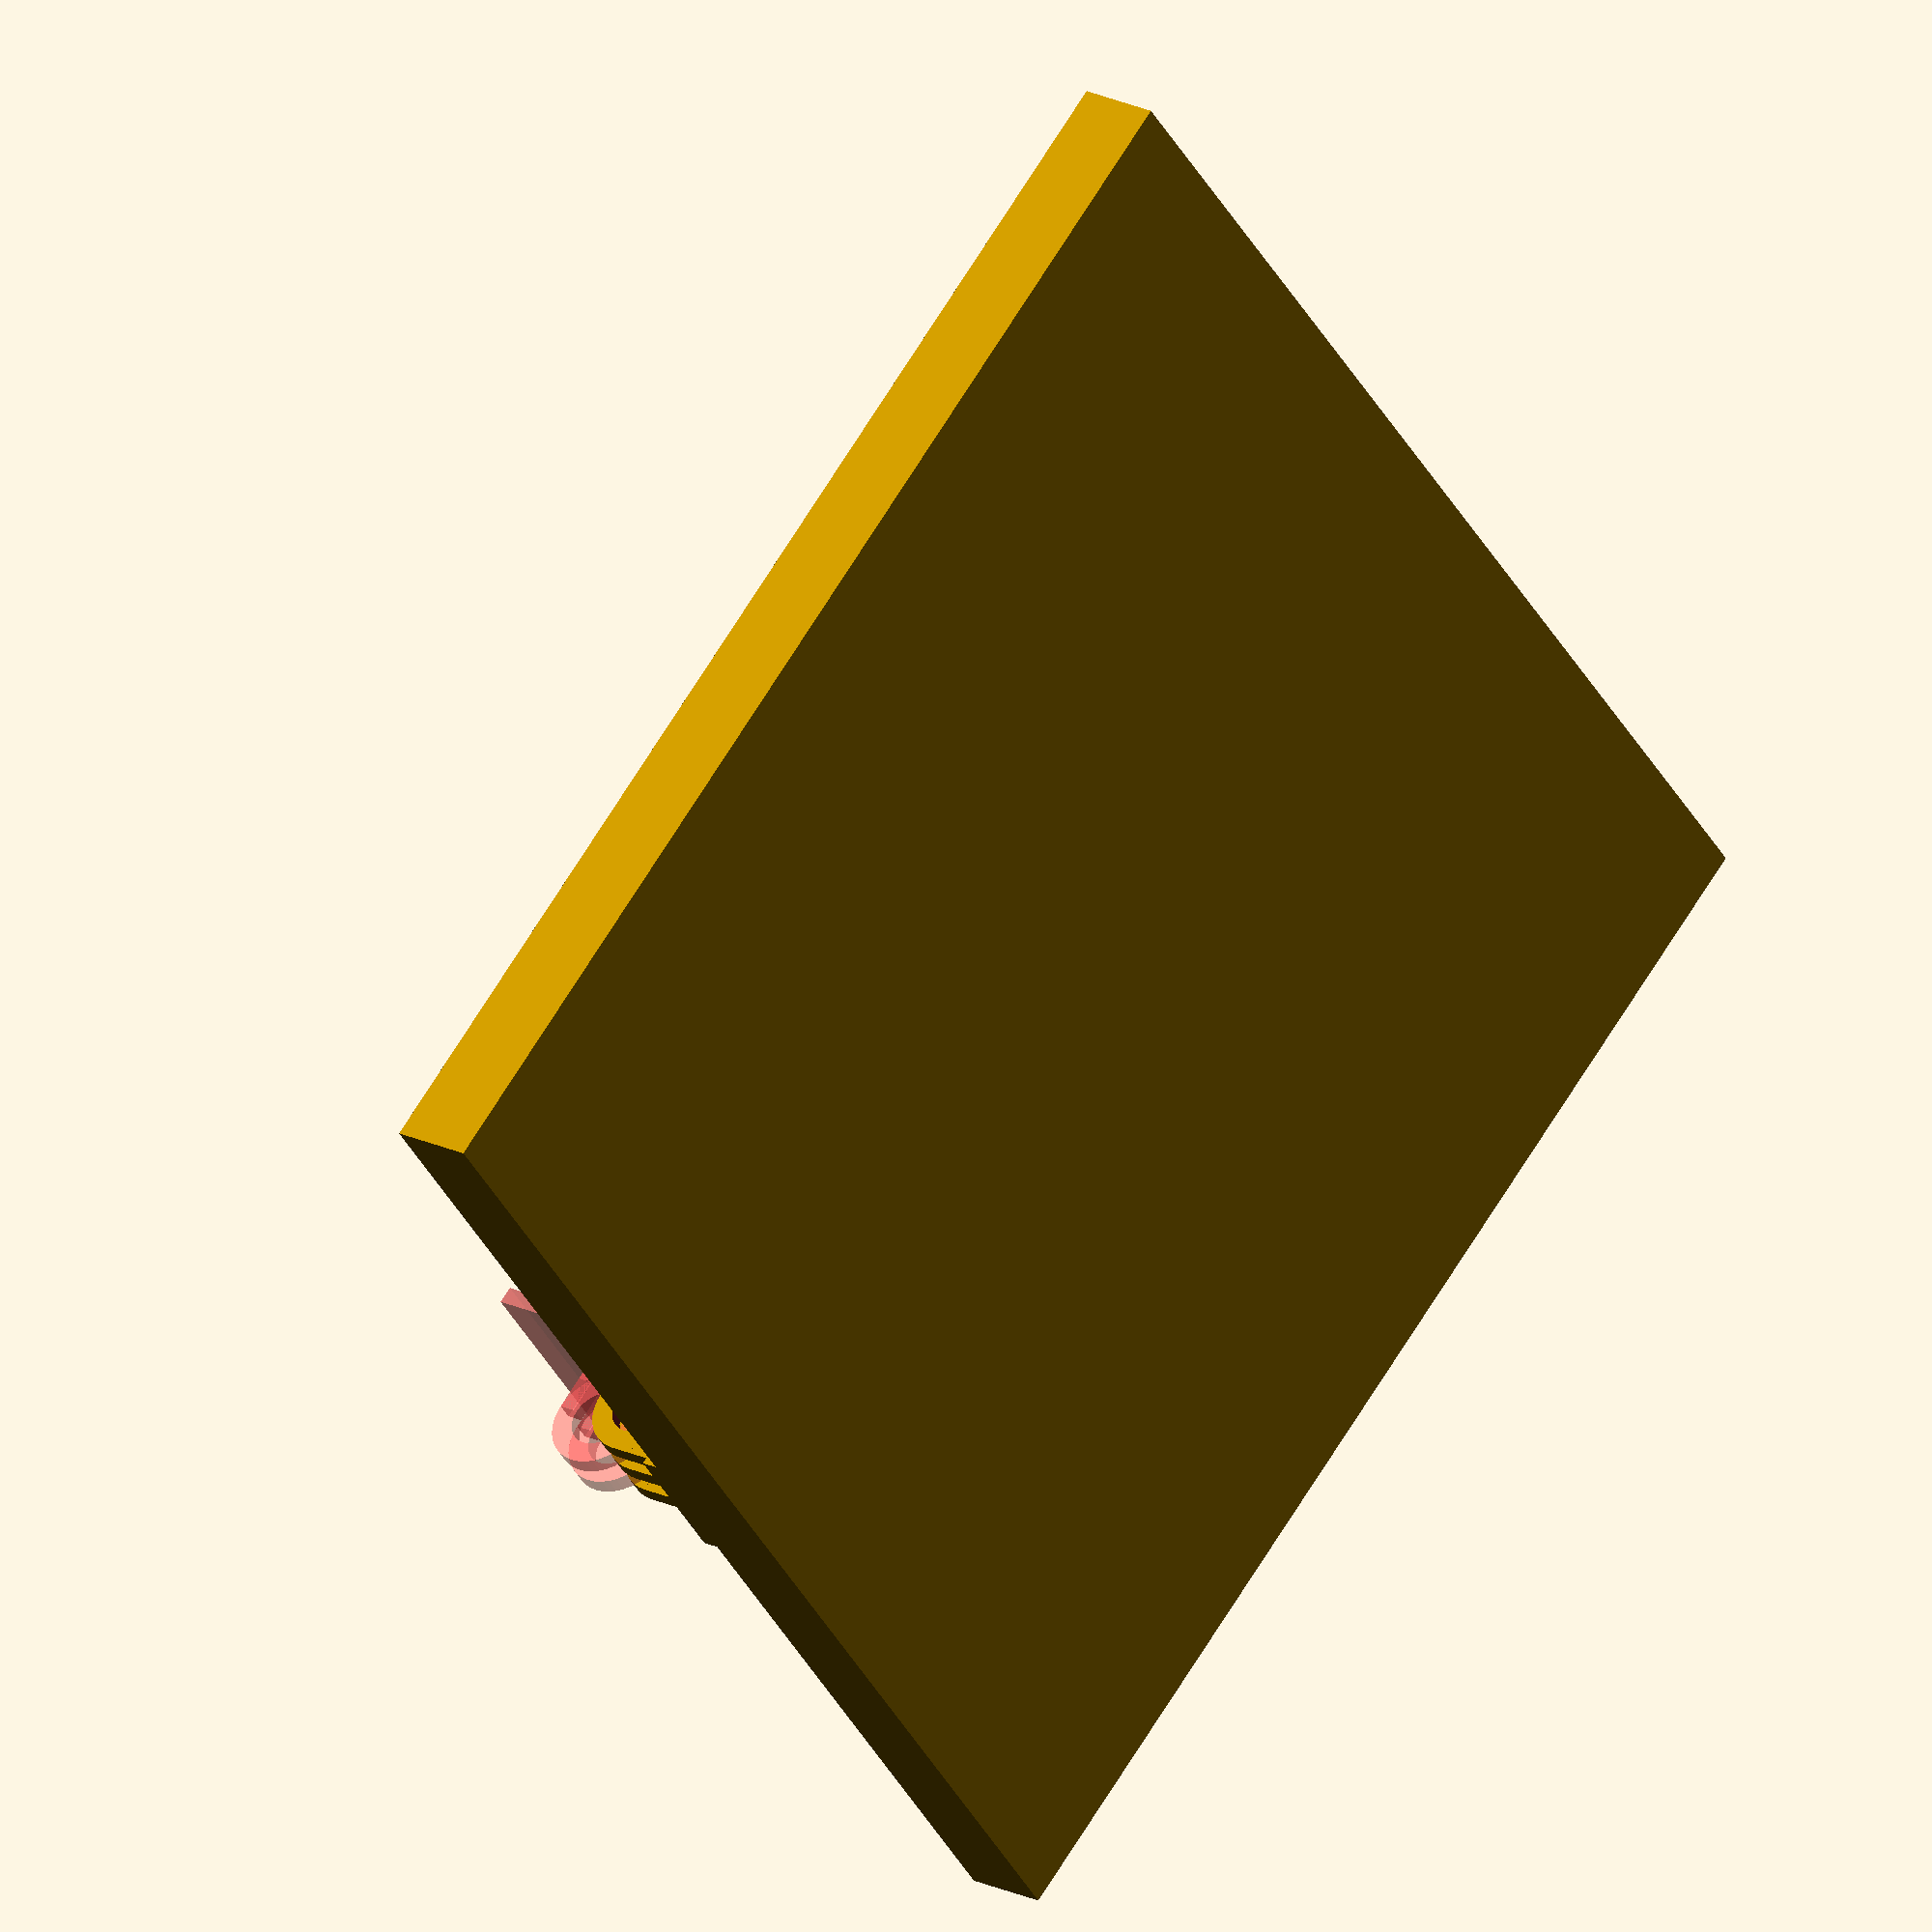
<openscad>
// Viral Injection Holder v1.0
// July 15th, 2021
// @mduhain
//
// TODO:
// + add mount points for raspberry pi cameras along x and Y axis (center points 75mm)
// - add openings in base plate to trail out rpi camera cables.
// + add mount adapters to  Rpi cameras, so we can rotate them on x/y axis respectively
//

module base() {
    translate([0,0,0]){
        rotate([0,0,0]){
            cube([150,150,10]); //big platform base
        }
    }
}
module holder() {
    os = 8.4; //45 deg offset
    $fn = 100; //smooth
    translate([75+os,75+os,10]){
        cylinder(r1=3,r2=1,h=20); //upright arm
    }
    translate([69.35+os,69.35+os,30]){
        rotate([90,0,45]){
            rotate_extrude(angle=90, convexity = 2) {
                translate([8,0,0]){circle(r=1);}
                // fancy bend 45 deg arm
            }
        }
    }
    translate([75,75,37]){
        difference(){
            cylinder(d=9,h=2);
            translate([0,0,-1]){
                cylinder(d=6,h=4); //cirle mount
            }
        }
    }
}
module rpi_cam(){
    $fn=40;
    module body(){
        cube([25,24,2]); //silicon
        translate([8.5,10,2]){
            cube([8,8,2]); //camera base
        }
        translate([12.5,14,4]){
            cylinder(d=7,h=2.5); //camera lens
        }
    }
    module holes(){
        // screw holes for RPi mount
        translate([2,2,-1]){cylinder(h=4,d=2);}
        translate([23,2,-1]){cylinder(h=4,d=2);}
        translate([2,14.5,-1]){cylinder(h=4,d=2);}
        translate([23,14.5,-1]){cylinder(h=4,d=2);}
    }
    difference(){
        body();
        holes();
    }
}
module cam_mount(){
    $fn = 40;
    module main() {
        cube([25,24,2]);
        translate([2,2,2]){cylinder(h=4,d=4);}
        translate([23,2,2]){cylinder(h=4,d=4);}
        translate([2,14.5,2]){cylinder(h=4,d=4);}
        translate([23,14.5,2]){cylinder(h=4,d=4);}
    }
    module neg(){
        translate([2,2,-1]){cylinder(h=8,d=2.4);}
        translate([23,2,-1]){cylinder(h=8,d=2.4);}
        translate([2,14.5,-1]){cylinder(h=8,d=2.4);}
        translate([23,14.5,-1]){cylinder(h=8,d=2.4);}
    }
    module pin_arm(){
        translate([0,-6,0]){
            cube([6,2,2]);
        }
        translate([0,4,0]){
            cube([6,2,2]);
        }
        translate([4,-6,0]){
            cube([2,10,2]);
        }
        difference(){
            translate([0,0,0]){
                rotate([0,0,0]){
                    cylinder(h=2,d=12);
                }
            }
            translate([0,0,-0.5]){
                rotate([0,0,0]){
                    cylinder(h=3,d=7);
                }
            }
        }   
    }
    difference(){
        main();
        neg();
    }
    // two pin arms for mounting go-pro style
    // 12.5 for midpoint, neg space, 2 on each side.
    // added 0.1 on each so middle is 2.2 mm not 2mm
    translate([11.4,14,-5.9]){
        rotate([0,-90,0]){
            pin_arm();
        }
    }
    translate([15.6,14,-6]){
        rotate([0,-90,0]){
            pin_arm();
        }
    }
}
module cam_mount_v2(){
    $fn = 40;
    cube([25,24,2]);
    translate([2,2,2]){cylinder(h=6,d1=2.4,d2=1.6);}
    translate([23,2,2]){cylinder(h=6,d1=2.4,d2=1.6);}
    translate([2,14.5,2]){cylinder(h=6,d1=2.4,d2=1.6);}
    translate([23,14.5,2]){cylinder(h=6,d1=2.4,d2=1.6);}
    module pin_arm(){
        translate([0,-6,0]){
            cube([6,2,2]);
        }
        translate([0,4,0]){
            cube([6,2,2]);
        }
        translate([4,-6,0]){
            cube([2,10,2]);
        }
        difference(){
            translate([0,0,0]){
                rotate([0,0,0]){
                    cylinder(h=2,d=12);
                }
            }
            translate([0,0,-0.5]){
                rotate([0,0,0]){
                    cylinder(h=3,d=7);
                }
            }
        }   
    }
    // two pin arms for mounting go-pro style
    // 12.5 for midpoint, neg space, 2 on each side.
    // added 0.1 on each so middle is 2.2 mm not 2mm
    translate([11.4,14,-5.9]){
        rotate([0,-90,0]){
            pin_arm();
        }
    }
    translate([15.6,14,-6]){
        rotate([0,-90,0]){
            pin_arm();
        }
    }
}

module pi_mount_base(){
    $fn = 40;
    translate([0,0,0]){
        cube([16,16,2]);
    }
    module pin_arm(){
        translate([0,-6,0]){
            cube([6,2,2]);
        }
        translate([0,4,0]){
            cube([6,2,2]);
        }
        translate([4,-6,0]){
            cube([2,10,2]);
        }
        difference(){
            translate([0,0,0]){
                rotate([0,0,0]){
                    cylinder(h=2,d=12);
                }
            }
            translate([0,0,-0.5]){
                rotate([0,0,0]){
                    cylinder(h=3,d=7);
                }
            }
        }   
    }
    translate([2.8,8,9.9]){
        rotate([0,90,0]){
            pin_arm(); //left 0.2mm extra
        }
    }
    translate([7,8,9.9]){
        rotate([0,90,0]){
            pin_arm(); //middle
        }
    }
    translate([11.2,8,9.9]){
        rotate([0,90,0]){
            pin_arm(); //right 0.2 mm extra
        }
    }
    translate([2,2,2]){cube([12,12,2]);}
}


//---------------------------------------------------------
// START ASSEMBLING ITEMS INTO PLACE
//---------------------------------------------------------

base();

holder();


translate([75-12.5,20,36]){
    rotate([-90,0,0]){
        rpi_cam();
    }
}
translate([20,75+12.5,36]){
    rotate([-90,0,-90]){
        rpi_cam();
    }
}
translate([75-8,0,10]){
    pi_mount_base();
}
translate([16,75-8,10]){
    rotate([0,0,90]){
        pi_mount_base();
    }
}
translate([75-12.5,12,40]){
    rotate([-90,0,0]){
        #cam_mount_v2();
    }
}

translate([12,75+12.5,36]){
    rotate([-90,0,-90]){
        #cam_mount_v2();
    }
}








</openscad>
<views>
elev=340.6 azim=309.9 roll=132.9 proj=o view=wireframe
</views>
